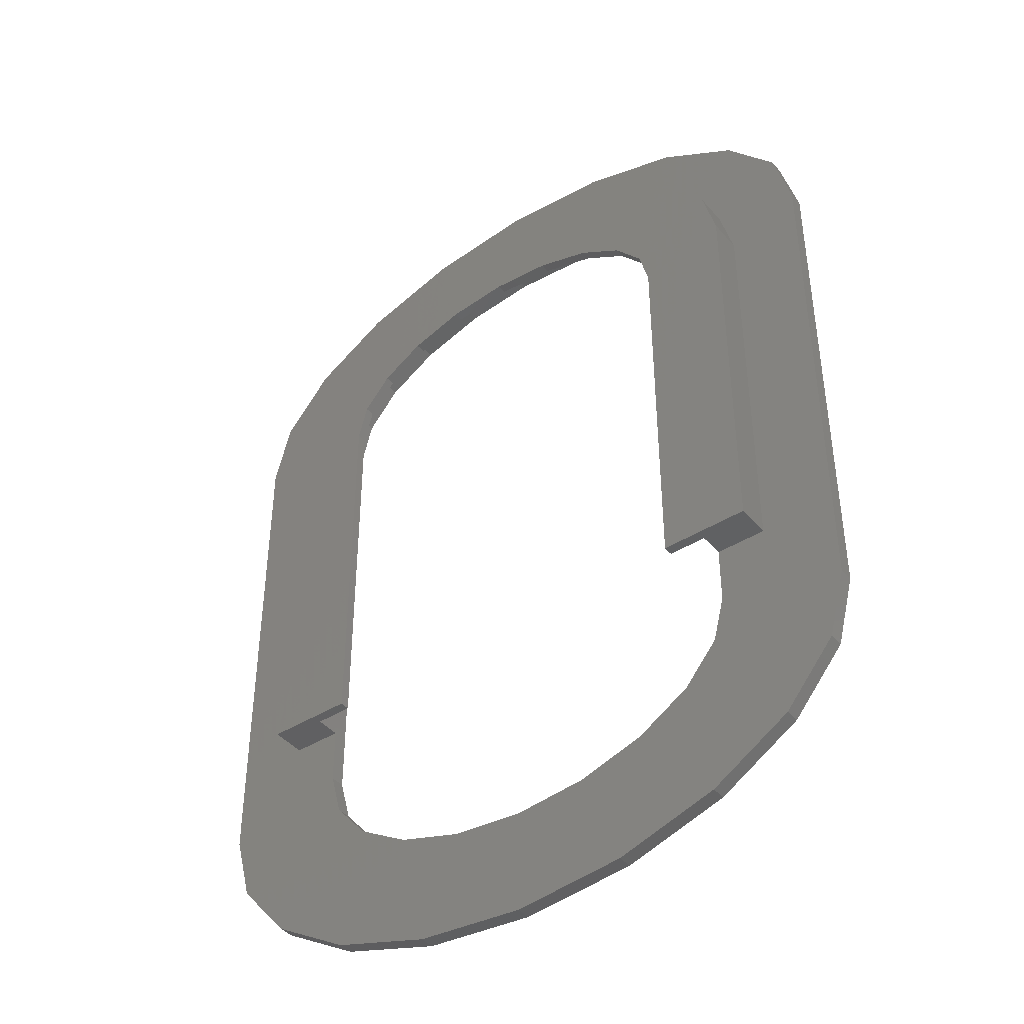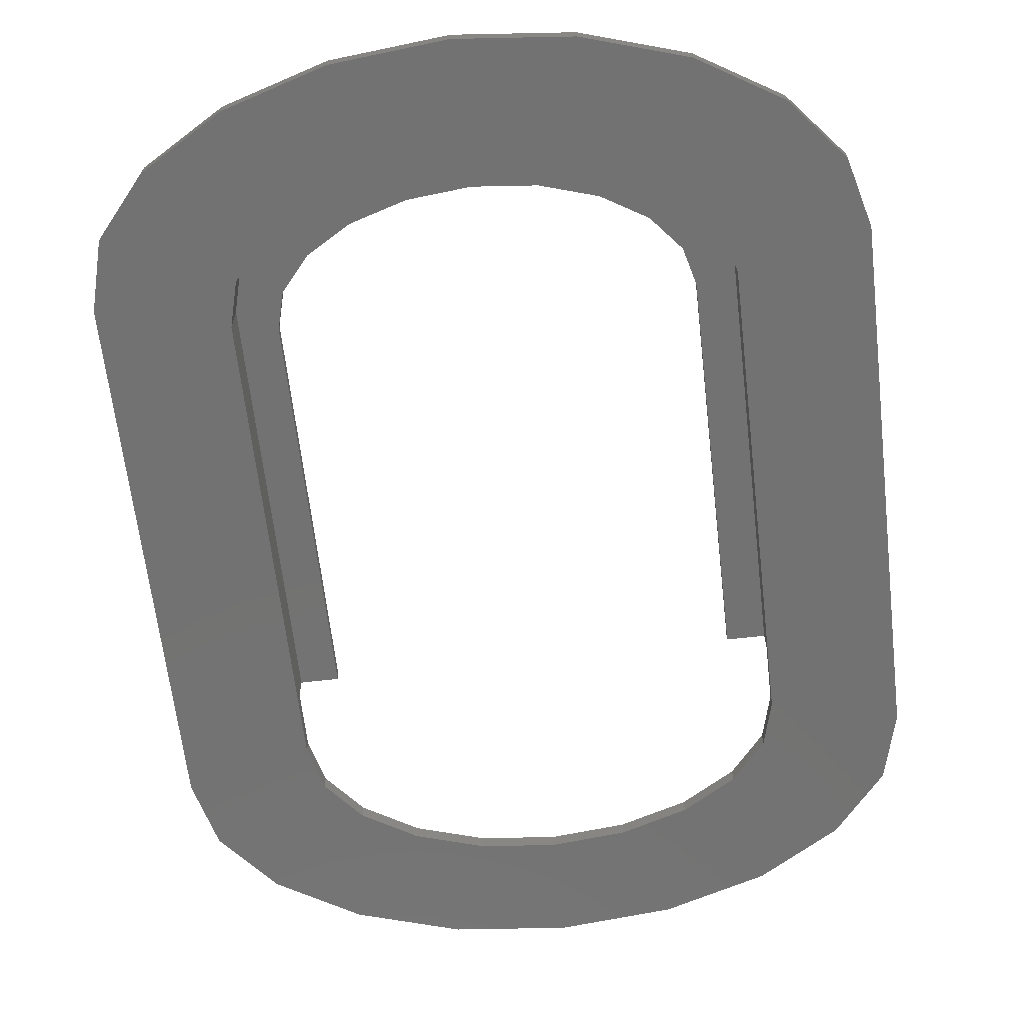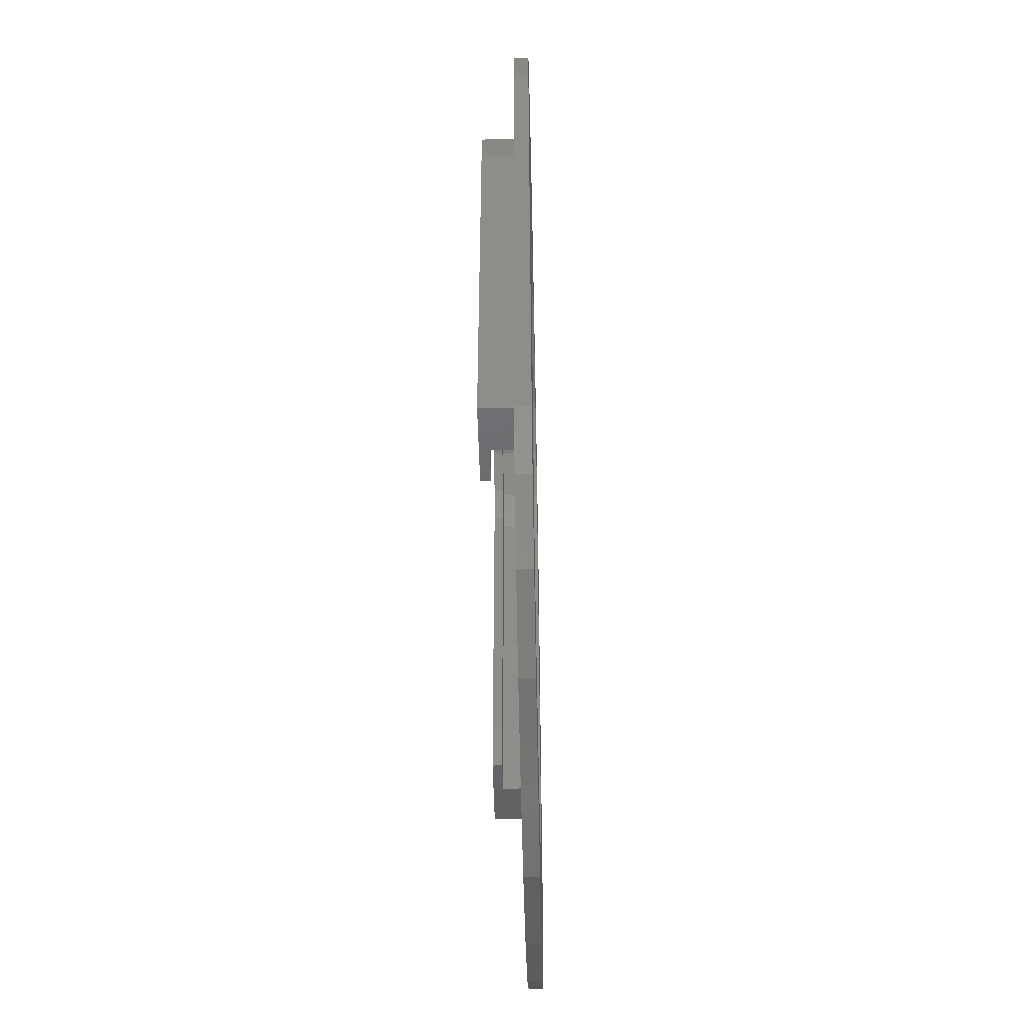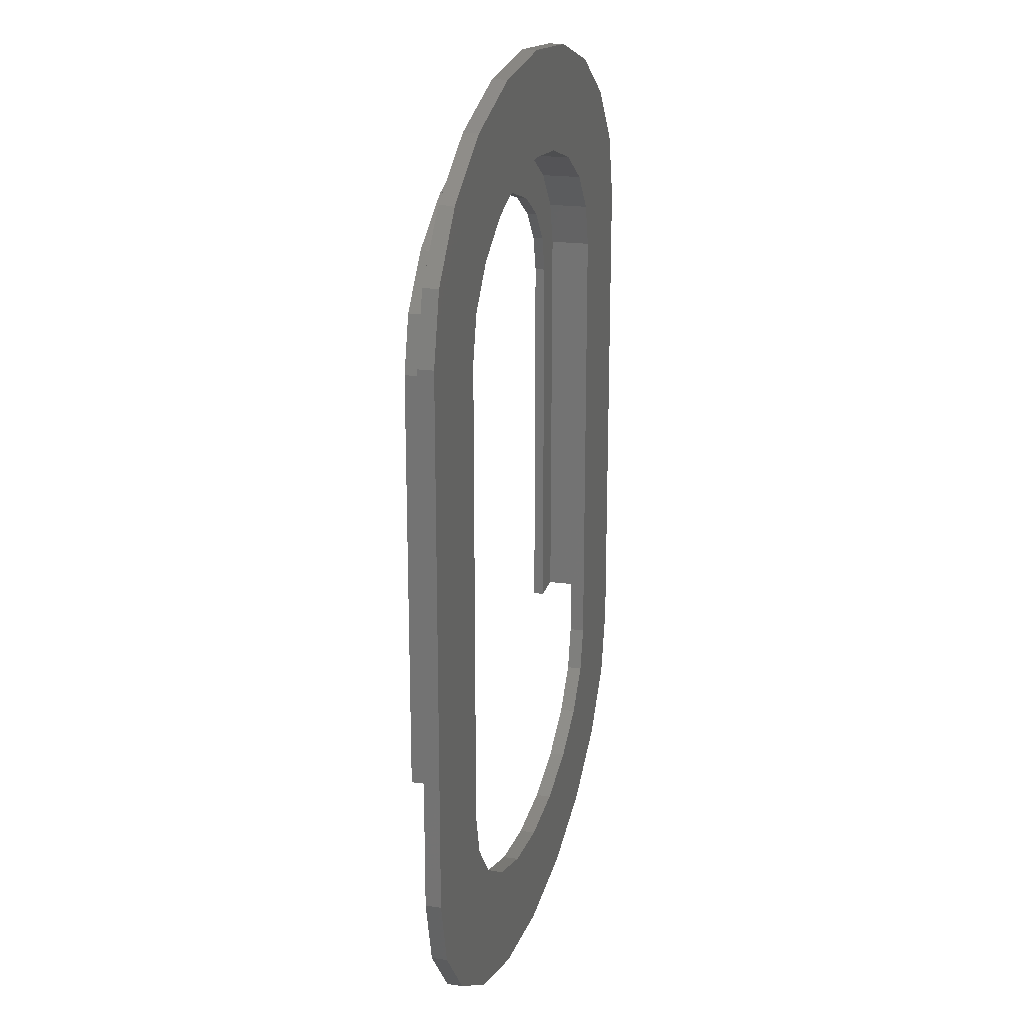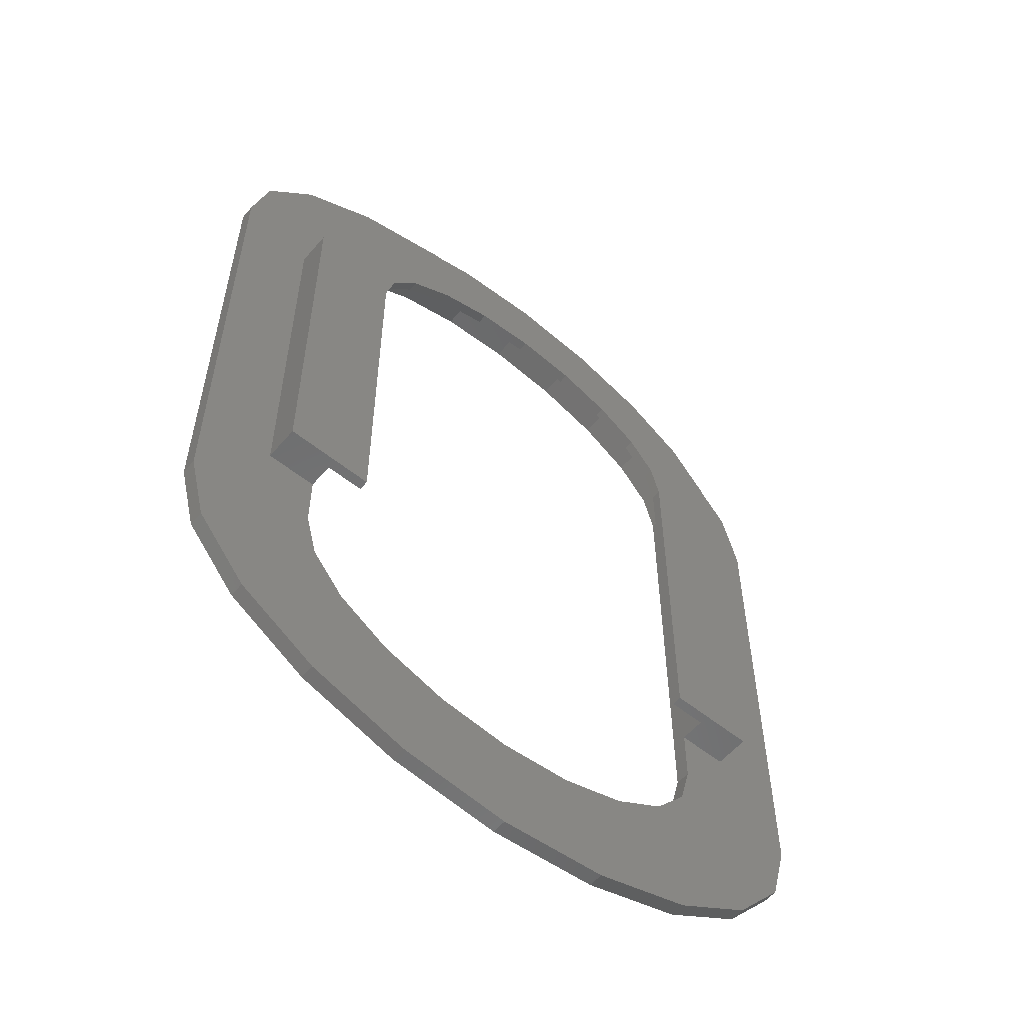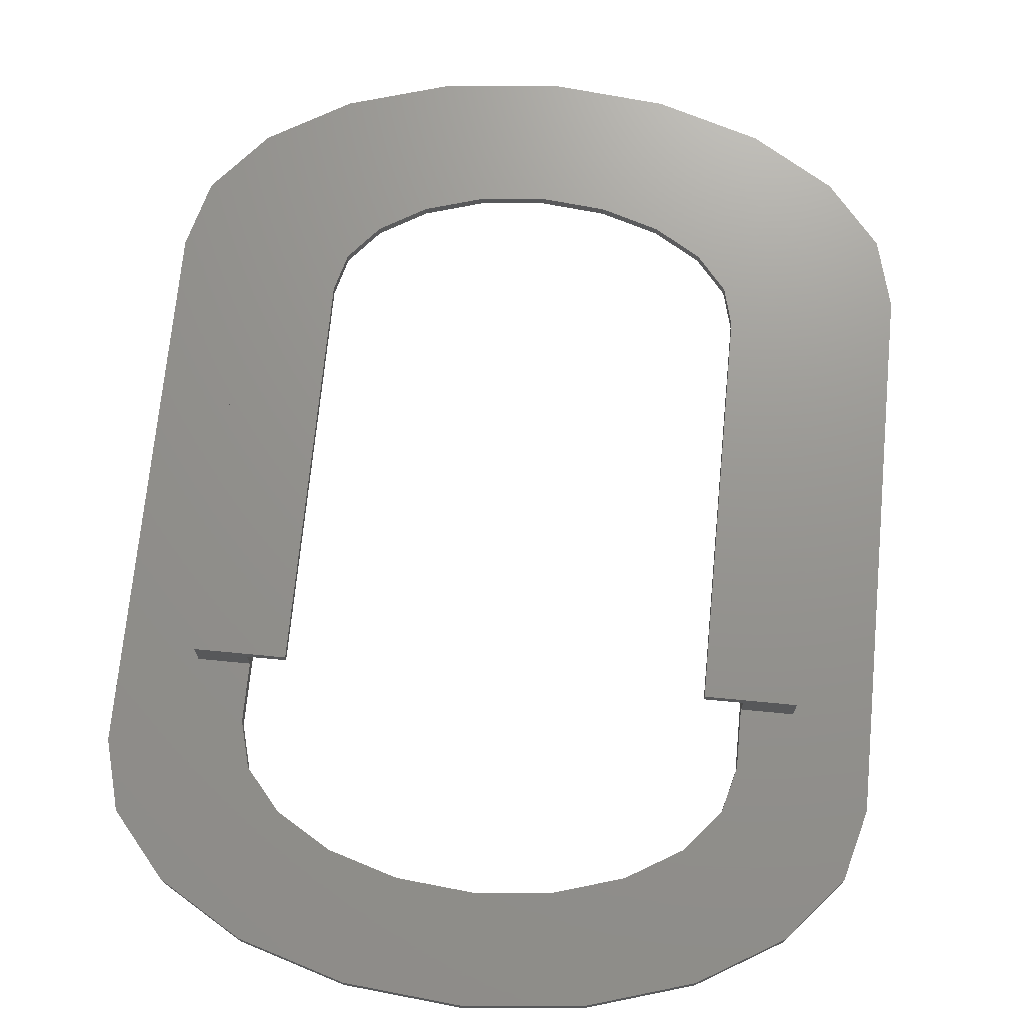
<metadata>
{"format":"stl","ext":"stl","renderer":"f3d","projection":"perspective","resolution":1024,"background":"white","views":[{"elev":-42.5,"azim":36.9,"up":"+Y"},{"elev":-64.4,"azim":-173.4,"up":"+Z"},{"elev":-47.5,"azim":91.3,"up":"+Y"},{"elev":20.5,"azim":104.5,"up":"+Y"},{"elev":-56.9,"azim":-40.0,"up":"+Y"},{"elev":71.0,"azim":5.5,"up":"+Z"}]}
</metadata>
<code>
# stl→obj: 144 verts, 288 faces
v 58.65 78.07 0
v 42.61 87.69 3
v 58.65 78.07 3
v 42.61 87.69 0
v -58.65 -78.07 0
v -42.61 -87.69 3
v -58.65 -78.07 3
v -42.61 -87.69 0
v -72.5 -52.5 0
v -72.5 52.5 3
v -72.5 52.5 0
v -72.5 -52.5 3
v -68.95 -65.94 3
v -68.95 -65.94 0
v 42.61 -87.69 0
v 58.65 -78.07 3
v 42.61 -87.69 3
v 58.65 -78.07 0
v -68.95 65.94 3
v -68.95 65.94 0
v -22.4 93.87 0
v -42.61 87.69 3
v -22.4 93.87 3
v -42.61 87.69 0
v 68.95 -65.94 3
v 72.5 -52.5 0
v 72.5 -52.5 3
v 68.95 -65.94 0
v 22.4 -93.87 0
v 22.4 -93.87 3
v 72.5 52.5 3
v 68.95 65.94 0
v 68.95 65.94 3
v 72.5 52.5 0
v -58.65 78.07 3
v -58.65 78.07 0
v 0 96 0
v 0 96 3
v 22.4 93.87 3
v 22.4 93.87 0
v -47.5 -35 3
v -57.5 -35 3
v -47.5 -46.5 3
v 54.69 57.16 3
v 57.5 -35 3
v 57.5 46.5 3
v 47.5 -46.5 3
v 46.52 66.78 3
v 33.8 74.41 3
v 17.77 79.31 3
v 0 81 3
v -17.77 79.31 3
v -33.8 74.41 3
v -46.52 66.78 3
v -54.69 57.16 3
v 45.18 -55.31 3
v 47.5 -35 3
v 38.43 -63.25 3
v 27.92 -69.56 3
v 14.68 -73.61 3
v 0 -96 3
v 0 -75 3
v -14.68 -73.61 3
v -22.4 -93.87 3
v -27.92 -69.56 3
v -38.43 -63.25 3
v -45.18 -55.31 3
v -57.5 46.5 3
v -22.4 -93.87 0
v 0 -96 0
v 45.18 -55.31 0
v 47.5 -46.5 0
v 47.5 46.5 0
v 45.18 55.31 0
v 38.43 -63.25 0
v 27.92 -69.56 0
v 14.68 -73.61 0
v 0 -75 0
v -14.68 -73.61 0
v -27.92 -69.56 0
v -38.43 -63.25 0
v -45.18 -55.31 0
v 38.43 63.25 0
v 27.92 69.56 0
v 14.68 73.61 0
v 0 75 0
v -14.68 73.61 0
v -27.92 69.56 0
v -38.43 63.25 0
v -45.18 55.31 0
v -47.5 46.5 0
v -47.5 -46.5 0
v 38.43 63.25 8
v 27.92 69.56 8
v -47.5 46.5 8
v -45.18 55.31 8
v -47.5 -35 8
v -38.43 63.25 8
v 14.68 73.61 8
v 0 75 8
v -14.68 73.61 8
v -27.92 69.56 8
v 47.5 46.5 8
v 47.5 -35 8
v 45.18 55.31 8
v 33.8 74.41 10
v 46.52 66.78 10
v 57.5 -35 10
v 57.5 46.5 10
v 0 81 10
v 17.77 79.31 10
v -46.52 66.78 10
v -33.8 74.41 10
v 54.69 57.16 10
v -17.77 79.31 10
v -54.69 57.16 10
v -57.5 46.5 10
v -57.5 -35 10
v 38.04 49.42 10
v 40 42 10
v 32.36 56.11 10
v 23.51 61.42 10
v 12.36 64.83 10
v 0 66 10
v -12.36 64.83 10
v -23.51 61.42 10
v -32.36 56.11 10
v -38.04 49.42 10
v -40 42 10
v -40 -35 10
v 40 -35 10
v -40 -35 8
v 40 -35 8
v -40 42 8
v 40 42 8
v 38.04 49.42 8
v 32.36 56.11 8
v 23.51 61.42 8
v 12.36 64.83 8
v 0 66 8
v -12.36 64.83 8
v -23.51 61.42 8
v -32.36 56.11 8
v -38.04 49.42 8
f 1 2 3
f 2 1 4
f 5 6 7
f 6 5 8
f 9 10 11
f 10 9 12
f 5 13 14
f 13 5 7
f 15 16 17
f 16 15 18
f 11 19 20
f 19 11 10
f 21 22 23
f 22 21 24
f 25 26 27
f 26 25 28
f 14 12 9
f 12 14 13
f 29 17 30
f 17 29 15
f 31 32 33
f 32 31 34
f 16 28 25
f 28 16 18
f 20 35 36
f 35 20 19
f 24 35 22
f 35 24 36
f 37 23 38
f 23 37 21
f 4 39 2
f 39 4 40
f 33 1 3
f 1 33 32
f 40 38 39
f 38 40 37
f 41 42 43
f 44 31 33
f 45 31 46
f 44 33 3
f 31 45 27
f 47 27 45
f 31 44 46
f 3 48 44
f 2 48 3
f 2 49 48
f 39 49 2
f 39 50 49
f 38 50 39
f 38 51 50
f 38 52 51
f 23 52 38
f 23 53 52
f 22 53 23
f 22 54 53
f 35 54 22
f 10 55 19
f 19 55 35
f 54 35 55
f 56 27 47
f 47 45 57
f 27 56 25
f 25 56 16
f 58 16 56
f 16 58 17
f 59 17 58
f 59 30 17
f 60 30 59
f 61 60 62
f 60 61 30
f 63 61 62
f 63 64 61
f 65 64 63
f 6 65 66
f 65 6 64
f 7 66 67
f 12 67 43
f 12 43 42
f 66 7 6
f 68 10 42
f 55 10 68
f 12 42 10
f 67 12 13
f 67 13 7
f 8 64 6
f 64 8 69
f 70 30 61
f 30 70 29
f 27 34 31
f 34 27 26
f 71 26 28
f 26 72 34
f 71 28 18
f 73 34 72
f 74 34 73
f 26 71 72
f 75 18 15
f 18 75 71
f 15 76 75
f 29 76 15
f 29 77 76
f 70 77 29
f 70 78 77
f 70 79 78
f 69 79 70
f 69 80 79
f 8 80 69
f 80 8 81
f 5 81 8
f 81 5 82
f 9 82 14
f 14 82 5
f 34 74 32
f 32 74 1
f 83 1 74
f 1 83 4
f 84 4 83
f 84 40 4
f 85 40 84
f 37 85 86
f 85 37 40
f 87 37 86
f 87 21 37
f 88 21 87
f 24 88 89
f 88 24 21
f 36 89 90
f 11 90 91
f 89 36 24
f 92 9 91
f 82 9 92
f 11 91 9
f 90 11 20
f 90 20 36
f 69 61 64
f 61 69 70
f 84 93 94
f 93 84 83
f 80 66 65
f 66 80 81
f 66 82 67
f 82 66 81
f 67 92 43
f 92 67 82
f 95 90 96
f 90 95 91
f 75 56 71
f 56 75 58
f 75 59 58
f 59 75 76
f 41 95 97
f 95 41 91
f 92 41 43
f 41 92 91
f 96 89 98
f 89 96 90
f 79 65 63
f 65 79 80
f 76 60 59
f 60 76 77
f 71 47 72
f 47 71 56
f 86 99 100
f 99 86 85
f 87 100 101
f 100 87 86
f 89 102 98
f 102 89 88
f 73 57 103
f 72 57 73
f 57 72 47
f 103 57 104
f 77 62 60
f 62 77 78
f 73 105 74
f 105 73 103
f 74 93 83
f 93 74 105
f 85 94 99
f 94 85 84
f 88 101 102
f 101 88 87
f 78 63 62
f 63 78 79
f 48 106 107
f 106 48 49
f 108 46 109
f 46 108 45
f 50 110 111
f 110 50 51
f 53 112 113
f 112 53 54
f 109 44 114
f 44 109 46
f 51 115 110
f 115 51 52
f 52 113 115
f 113 52 53
f 68 116 55
f 116 68 117
f 42 117 68
f 117 42 118
f 55 112 54
f 112 55 116
f 49 111 106
f 111 49 50
f 114 48 107
f 48 114 44
f 109 119 120
f 121 107 106
f 107 121 119
f 106 122 121
f 111 122 106
f 111 123 122
f 110 123 111
f 110 124 123
f 110 125 124
f 115 125 110
f 115 126 125
f 113 126 115
f 126 113 127
f 112 127 113
f 127 112 128
f 116 128 112
f 117 128 116
f 128 117 129
f 118 129 117
f 129 118 130
f 119 109 114
f 119 114 107
f 109 120 108
f 108 120 131
f 118 97 130
f 42 97 118
f 97 42 41
f 130 97 132
f 104 131 133
f 131 104 108
f 45 104 57
f 104 45 108
f 97 134 132
f 134 97 95
f 134 95 96
f 135 103 104
f 135 104 133
f 136 103 135
f 103 136 105
f 137 105 136
f 105 137 93
f 137 94 93
f 138 94 137
f 138 99 94
f 139 99 138
f 100 139 140
f 139 100 99
f 141 100 140
f 141 101 100
f 142 101 141
f 142 102 101
f 143 102 142
f 96 143 144
f 143 98 102
f 96 144 134
f 143 96 98
f 130 134 129
f 134 130 132
f 139 122 123
f 122 139 138
f 141 124 125
f 124 141 140
f 136 121 137
f 121 136 119
f 143 126 127
f 126 143 142
f 142 125 126
f 125 142 141
f 128 143 127
f 143 128 144
f 140 123 124
f 123 140 139
f 133 120 135
f 120 133 131
f 138 121 122
f 121 138 137
f 135 119 136
f 119 135 120
f 129 144 128
f 144 129 134

</code>
